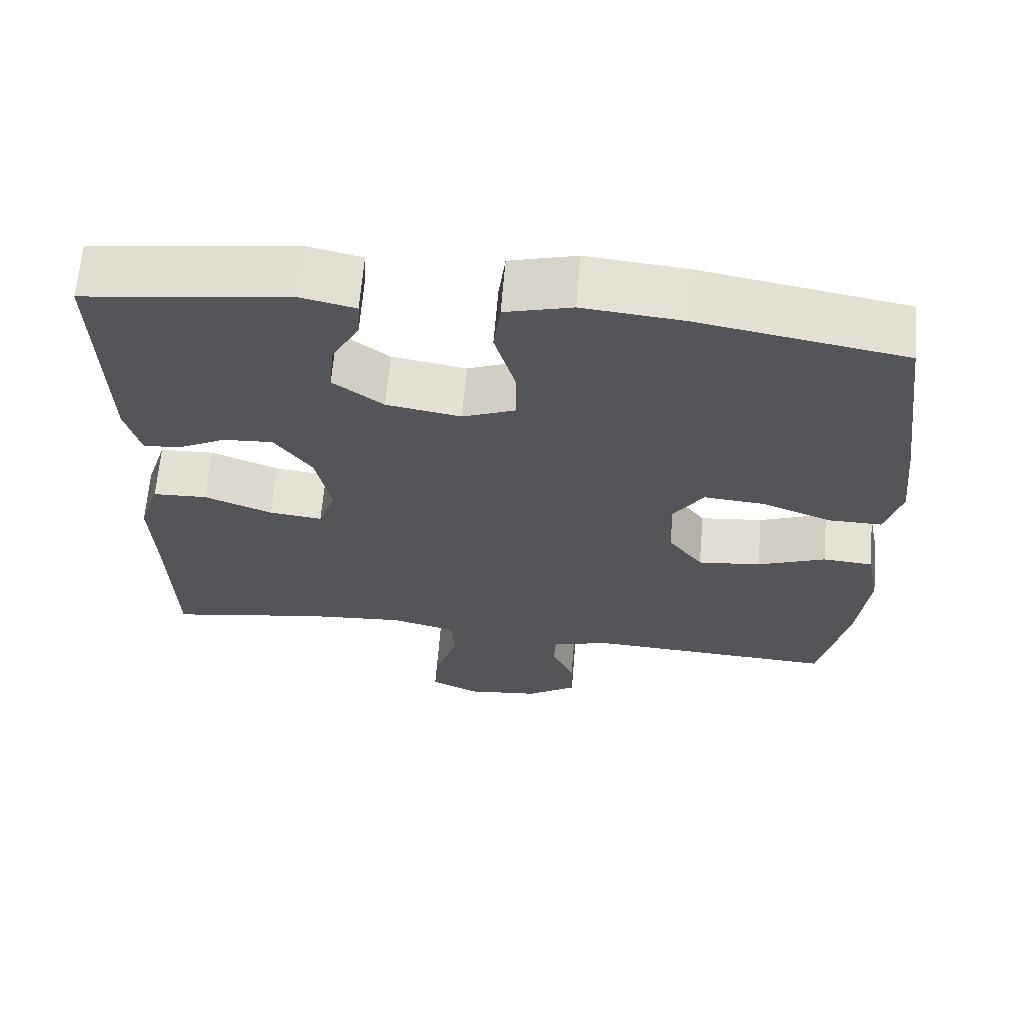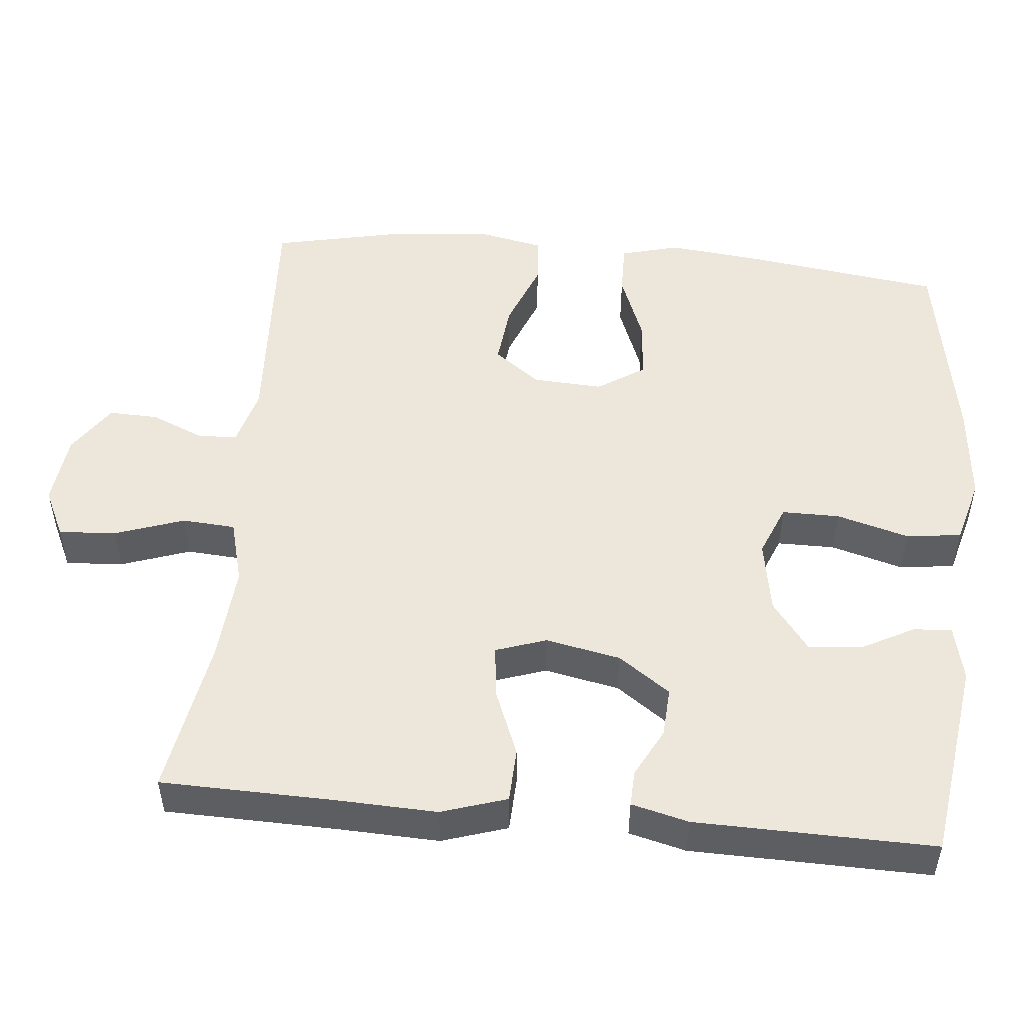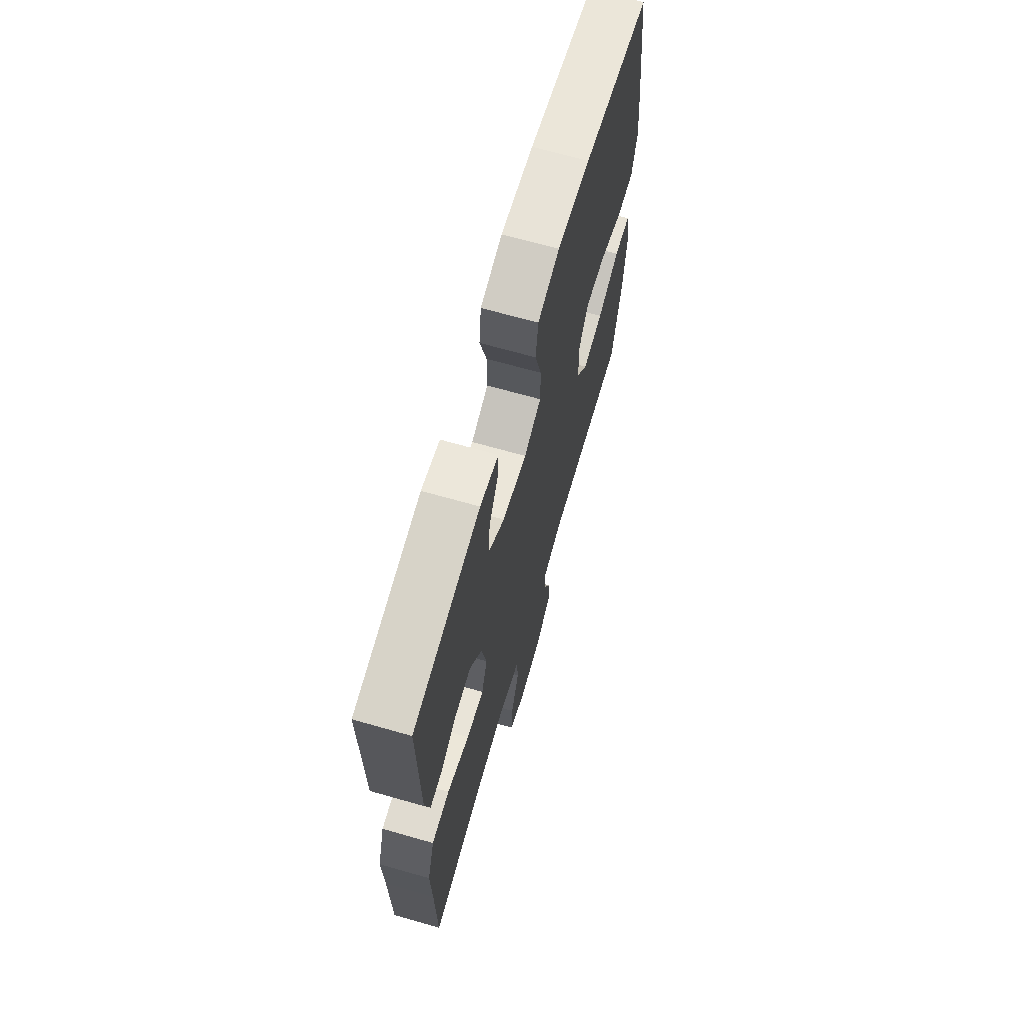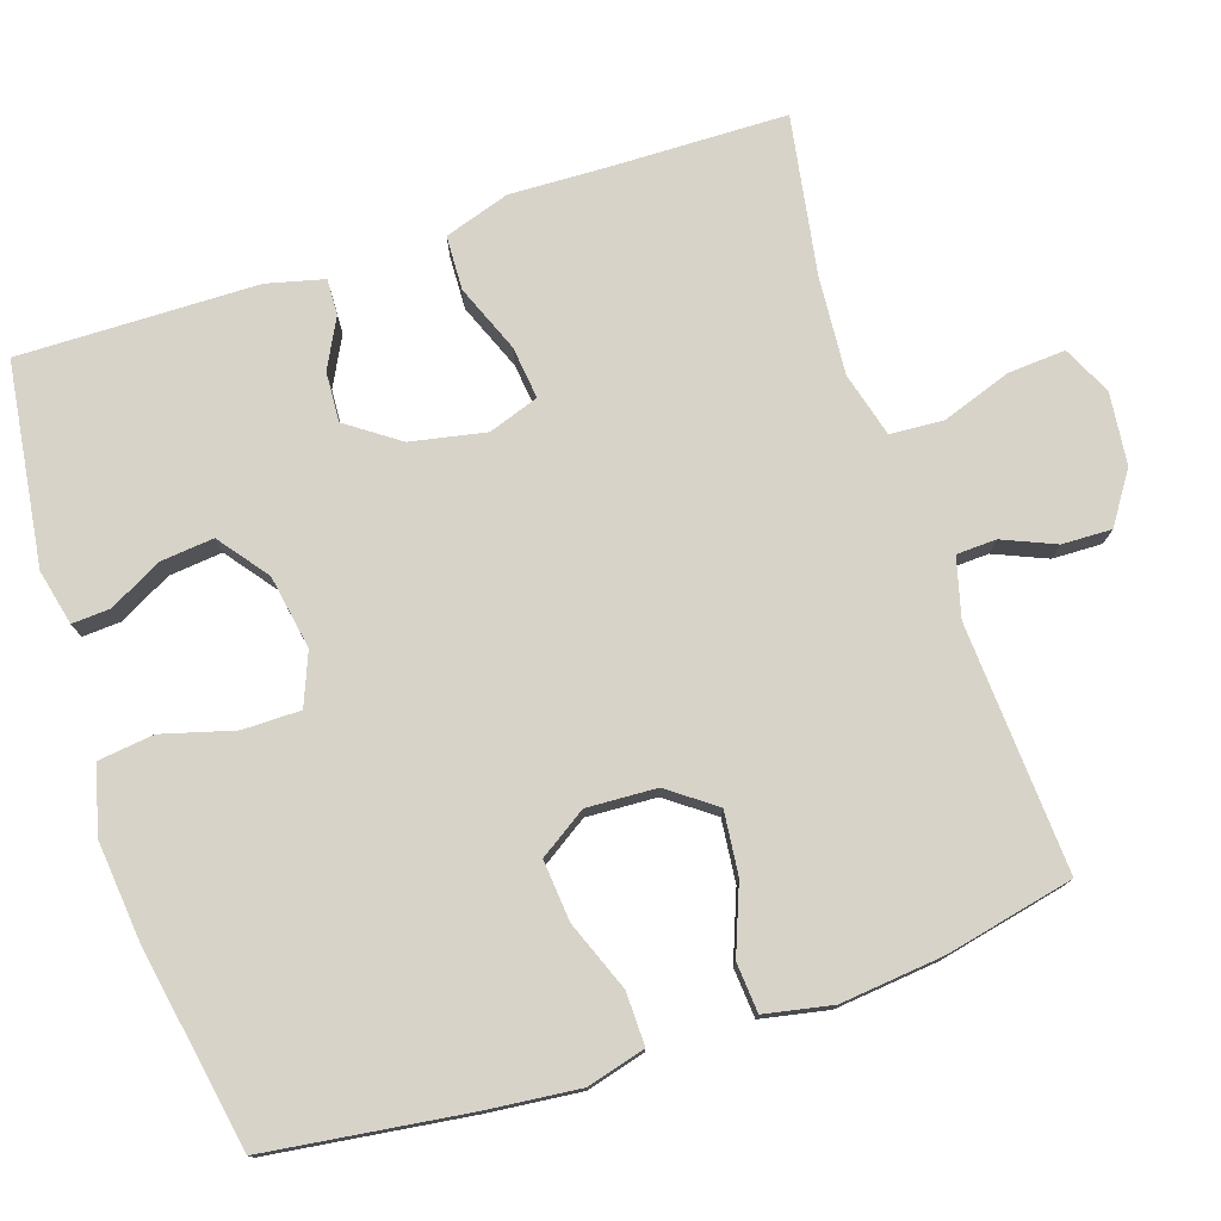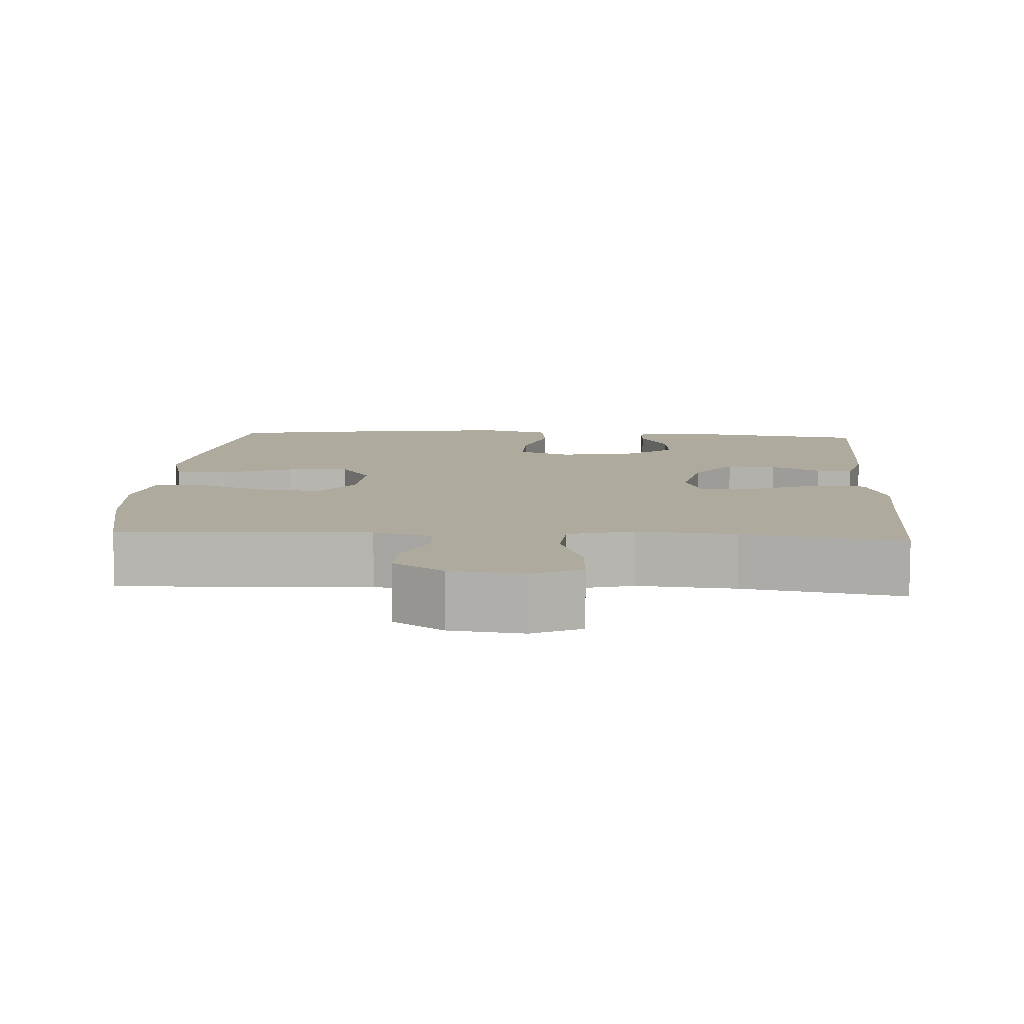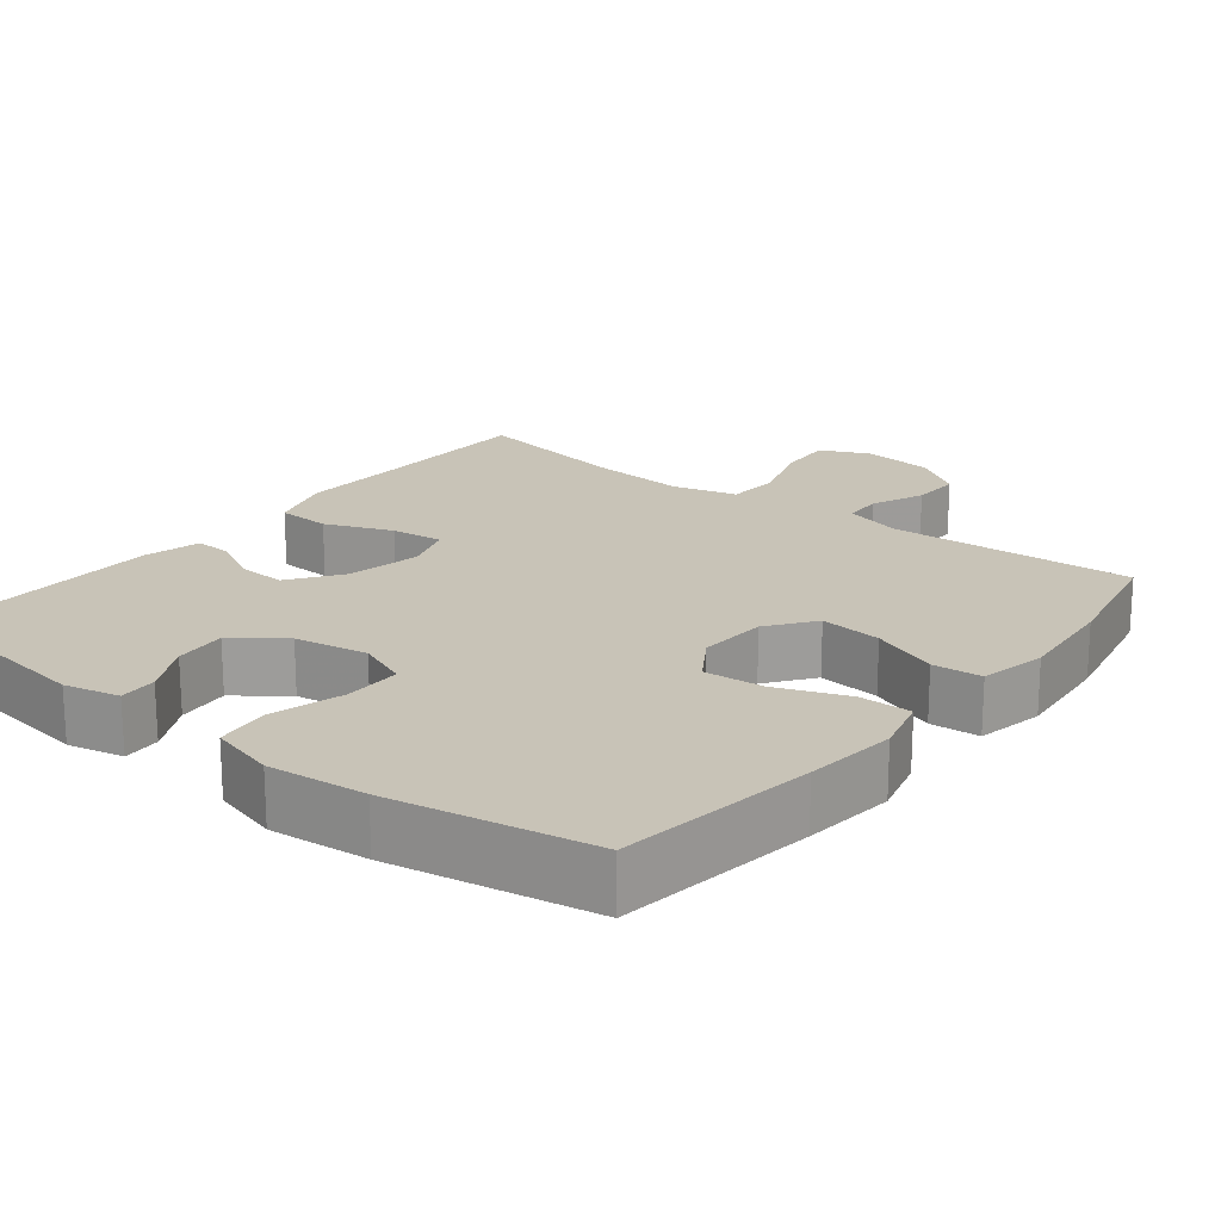
<metadata>
{"format":"obj","ext":"obj","renderer":"f3d","projection":"perspective","resolution":1024,"background":"white","views":[{"elev":65.2,"azim":4.8,"up":"+Z"},{"elev":50.4,"azim":-84.5,"up":"+Y"},{"elev":67.7,"azim":-74.0,"up":"+Z"},{"elev":76.9,"azim":71.6,"up":"+Y"},{"elev":9.2,"azim":-176.3,"up":"+Y"},{"elev":19.6,"azim":38.5,"up":"+Y"}]}
</metadata>
<code>
v 0.5 0.07 0.5
v 0.536 0.07 0.234
v 0.549 0.07 0.111
v 0.528 0.07 0.033
v 0.458 0.07 0.034
v 0.365 0.07 0.07
v 0.284 0.07 0.077
v 0.243 0.07 0.014
v 0.248 0.07 -0.079
v 0.294 0.07 -0.141
v 0.377 0.07 -0.132
v 0.467 0.07 -0.097
v 0.533 0.07 -0.102
v 0.551 0.07 -0.192
v 0.537 0.07 -0.329
v 0.5 0.07 -0.5
v 0.171 0.07 -0.482
v 0.093 0.07 -0.503
v 0.091 0.07 -0.556
v 0.121 0.07 -0.626
v 0.123 0.07 -0.692
v 0.056 0.07 -0.737
v -0.04 0.07 -0.748
v -0.105 0.07 -0.717
v -0.1 0.07 -0.64
v -0.068 0.07 -0.548
v -0.073 0.07 -0.477
v -0.159 0.07 -0.454
v -0.289 0.07 -0.464
v -0.5 0.07 -0.5
v -0.505 0.07 -0.271
v -0.51 0.07 -0.136
v -0.482 0.07 -0.049
v -0.41 0.07 -0.046
v -0.32 0.07 -0.082
v -0.25 0.07 -0.09
v -0.227 0.07 -0.023
v -0.247 0.07 0.077
v -0.296 0.07 0.146
v -0.362 0.07 0.142
v -0.427 0.07 0.108
v -0.475 0.07 0.106
v -0.494 0.07 0.182
v -0.5 0.07 0.5
v -0.232 0.07 0.538
v -0.158 0.07 0.521
v -0.161 0.07 0.47
v -0.198 0.07 0.4
v -0.205 0.07 0.329
v -0.139 0.07 0.279
v -0.041 0.07 0.262
v 0.028 0.07 0.29
v 0.028 0.07 0.367
v 0.001 0.07 0.463
v 0.01 0.07 0.537
v 0.098 0.07 0.561
v 0.23 0.07 0.548
v 0.5 0 0.5
v 0.536 0 0.234
v 0.549 0 0.111
v 0.528 0 0.033
v 0.458 0 0.034
v 0.365 0 0.07
v 0.284 0 0.077
v 0.243 0 0.014
v 0.248 0 -0.079
v 0.294 0 -0.141
v 0.377 0 -0.132
v 0.467 0 -0.097
v 0.533 0 -0.102
v 0.551 0 -0.192
v 0.537 0 -0.329
v 0.5 0 -0.5
v 0.171 0 -0.482
v 0.093 0 -0.503
v 0.091 0 -0.556
v 0.121 0 -0.626
v 0.123 0 -0.692
v 0.056 0 -0.737
v -0.04 0 -0.748
v -0.105 0 -0.717
v -0.1 0 -0.64
v -0.068 0 -0.548
v -0.073 0 -0.477
v -0.159 0 -0.454
v -0.289 0 -0.464
v -0.5 0 -0.5
v -0.505 0 -0.271
v -0.51 0 -0.136
v -0.482 0 -0.049
v -0.41 0 -0.046
v -0.32 0 -0.082
v -0.25 0 -0.09
v -0.227 0 -0.023
v -0.247 0 0.077
v -0.296 0 0.146
v -0.362 0 0.142
v -0.427 0 0.108
v -0.475 0 0.106
v -0.494 0 0.182
v -0.5 0 0.5
v -0.232 0 0.538
v -0.158 0 0.521
v -0.161 0 0.47
v -0.198 0 0.4
v -0.205 0 0.329
v -0.139 0 0.279
v -0.041 0 0.262
v 0.028 0 0.29
v 0.028 0 0.367
v 0.001 0 0.463
v 0.01 0 0.537
v 0.098 0 0.561
v 0.23 0 0.548
f 53 54 55 56
f 52 53 56 57
f 45 46 47 48
f 45 48 49
f 44 45 49
f 43 44 49 50
f 40 41 42 43
f 39 40 43 50
f 32 33 34 35
f 31 32 35 36
f 29 30 31 36
f 28 29 36 37
f 23 24 25 26
f 23 26 27
f 22 23 27
f 19 20 21 22
f 18 19 22 27
f 17 18 27 28
f 11 12 13 14
f 10 11 14 15
f 3 4 5 6
f 3 6 7
f 2 3 7
f 52 57 1 2
f 51 52 2 7
f 38 39 50 51
f 37 38 51 7
f 28 37 7 8
f 17 28 8 9
f 10 15 16 17
f 9 10 17
f 113 112 111 110
f 114 113 110 109
f 105 104 103 102
f 106 105 102
f 106 102 101
f 107 106 101 100
f 100 99 98 97
f 107 100 97 96
f 92 91 90 89
f 93 92 89 88
f 93 88 87 86
f 94 93 86 85
f 83 82 81 80
f 84 83 80
f 84 80 79
f 79 78 77 76
f 84 79 76 75
f 85 84 75 74
f 71 70 69 68
f 72 71 68 67
f 63 62 61 60
f 64 63 60
f 64 60 59
f 59 58 114 109
f 64 59 109 108
f 108 107 96 95
f 64 108 95 94
f 65 64 94 85
f 66 65 85 74
f 74 73 72 67
f 74 67 66
f 1 58 59 2
f 2 59 60 3
f 3 60 61 4
f 4 61 62 5
f 5 62 63 6
f 6 63 64 7
f 7 64 65 8
f 8 65 66 9
f 9 66 67 10
f 10 67 68 11
f 11 68 69 12
f 12 69 70 13
f 13 70 71 14
f 14 71 72 15
f 15 72 73 16
f 16 73 74 17
f 17 74 75 18
f 18 75 76 19
f 19 76 77 20
f 20 77 78 21
f 21 78 79 22
f 22 79 80 23
f 23 80 81 24
f 24 81 82 25
f 25 82 83 26
f 26 83 84 27
f 27 84 85 28
f 28 85 86 29
f 29 86 87 30
f 30 87 88 31
f 31 88 89 32
f 32 89 90 33
f 33 90 91 34
f 34 91 92 35
f 35 92 93 36
f 36 93 94 37
f 37 94 95 38
f 38 95 96 39
f 39 96 97 40
f 40 97 98 41
f 41 98 99 42
f 42 99 100 43
f 43 100 101 44
f 44 101 102 45
f 45 102 103 46
f 46 103 104 47
f 47 104 105 48
f 48 105 106 49
f 49 106 107 50
f 50 107 108 51
f 51 108 109 52
f 52 109 110 53
f 53 110 111 54
f 54 111 112 55
f 55 112 113 56
f 56 113 114 57
f 57 114 58 1

</code>
